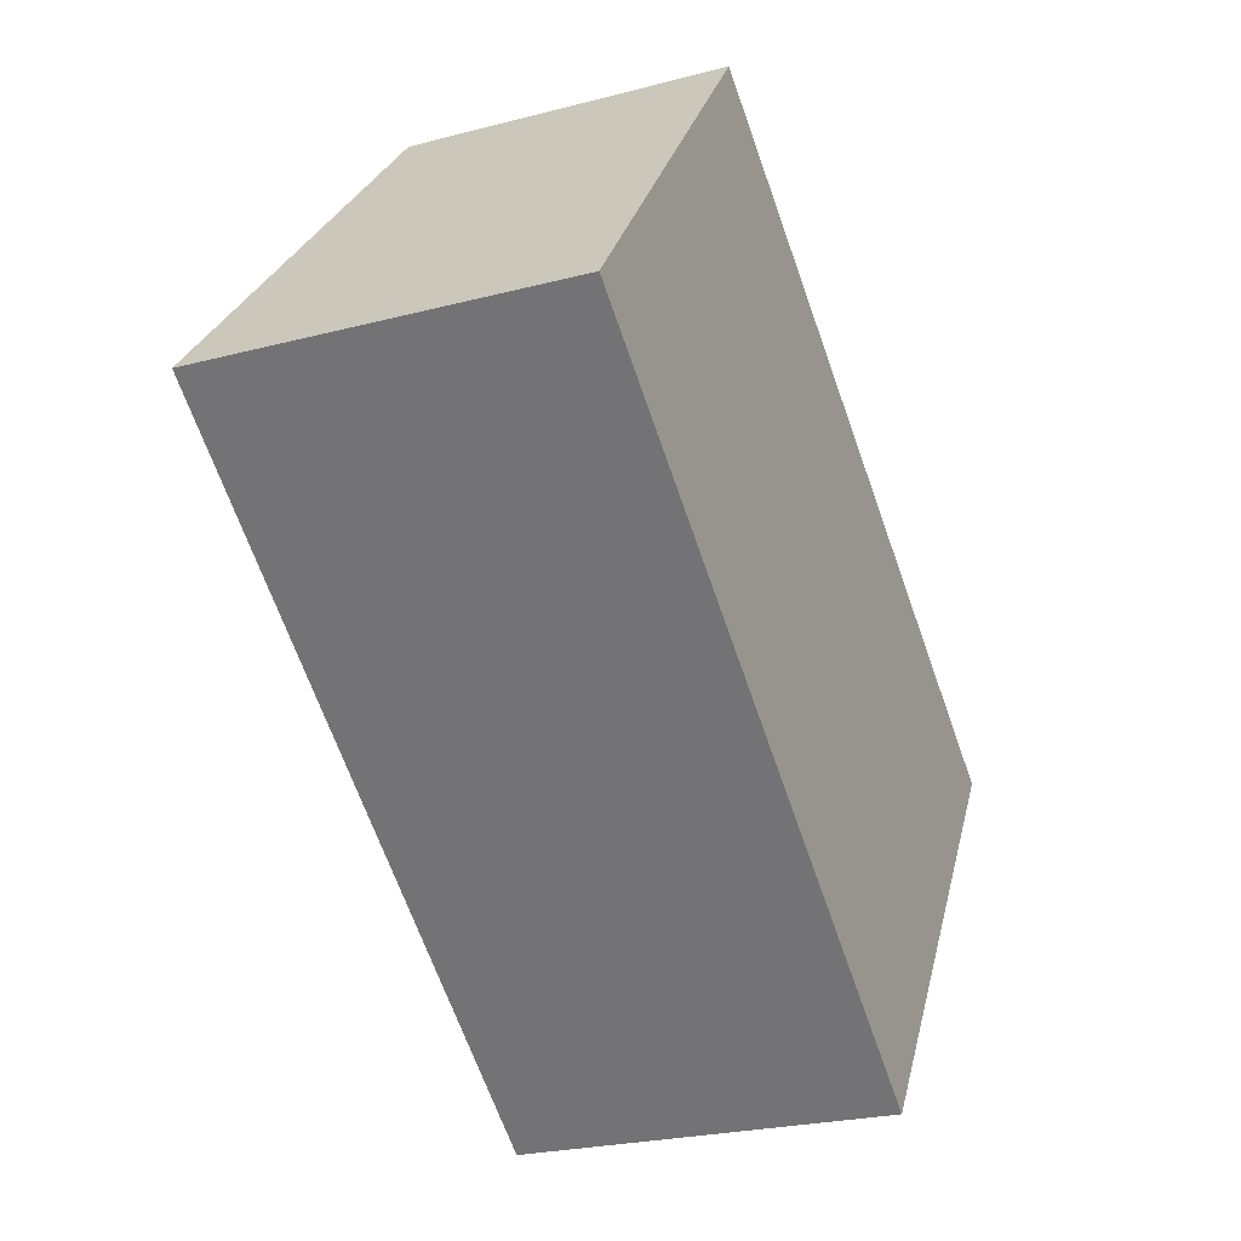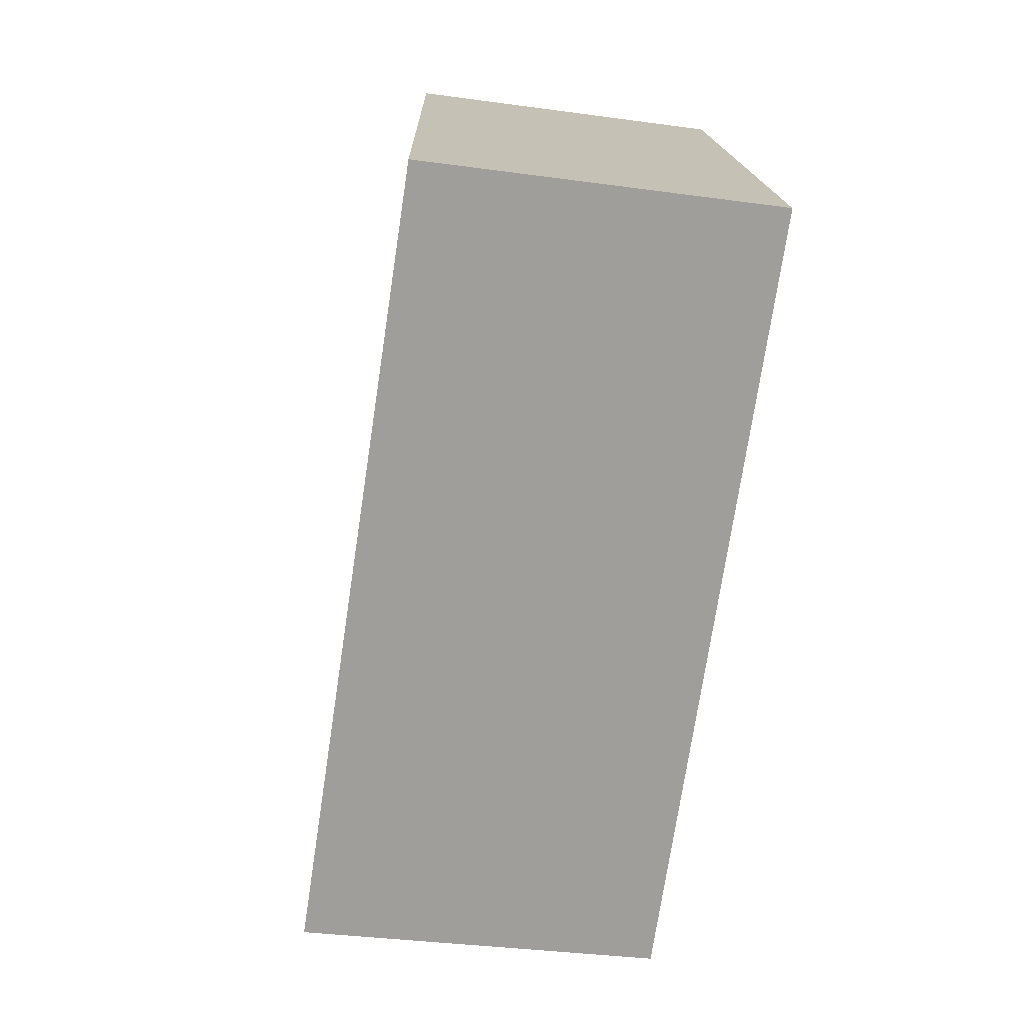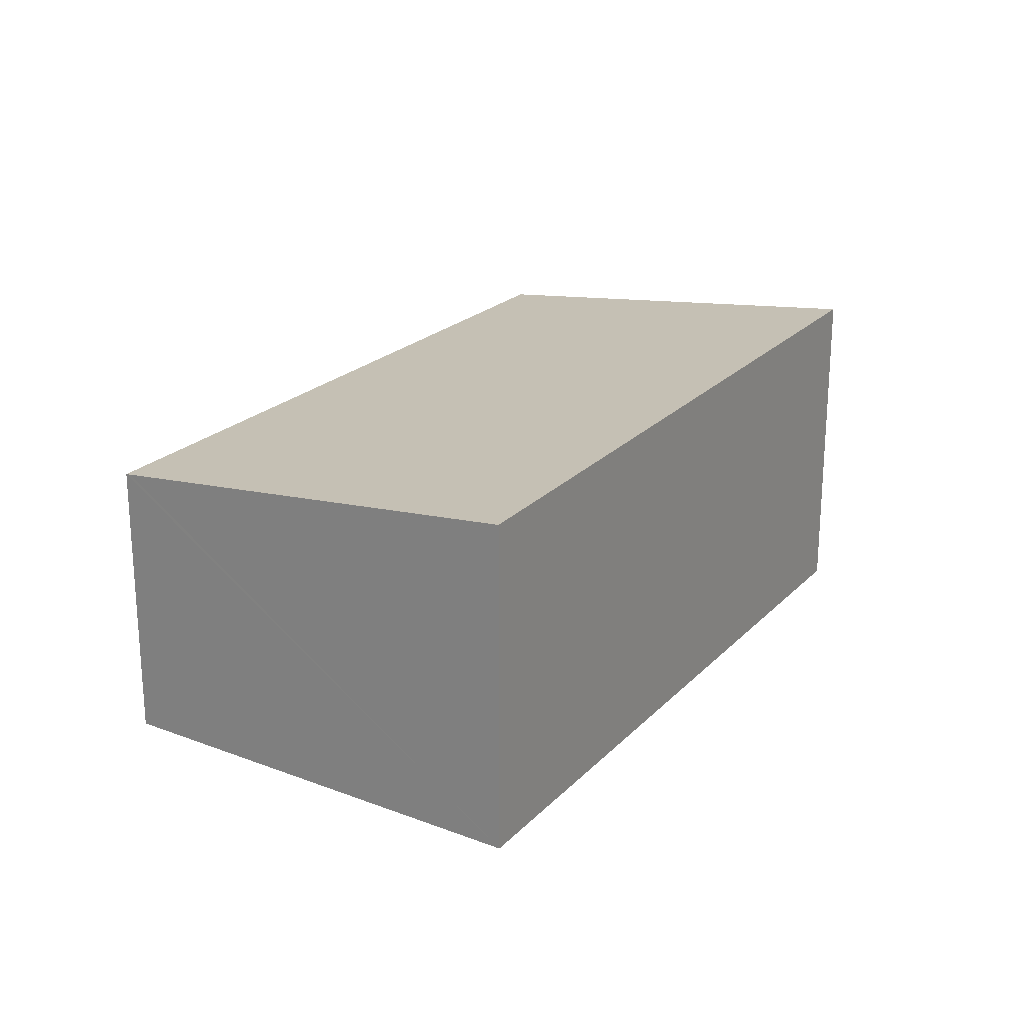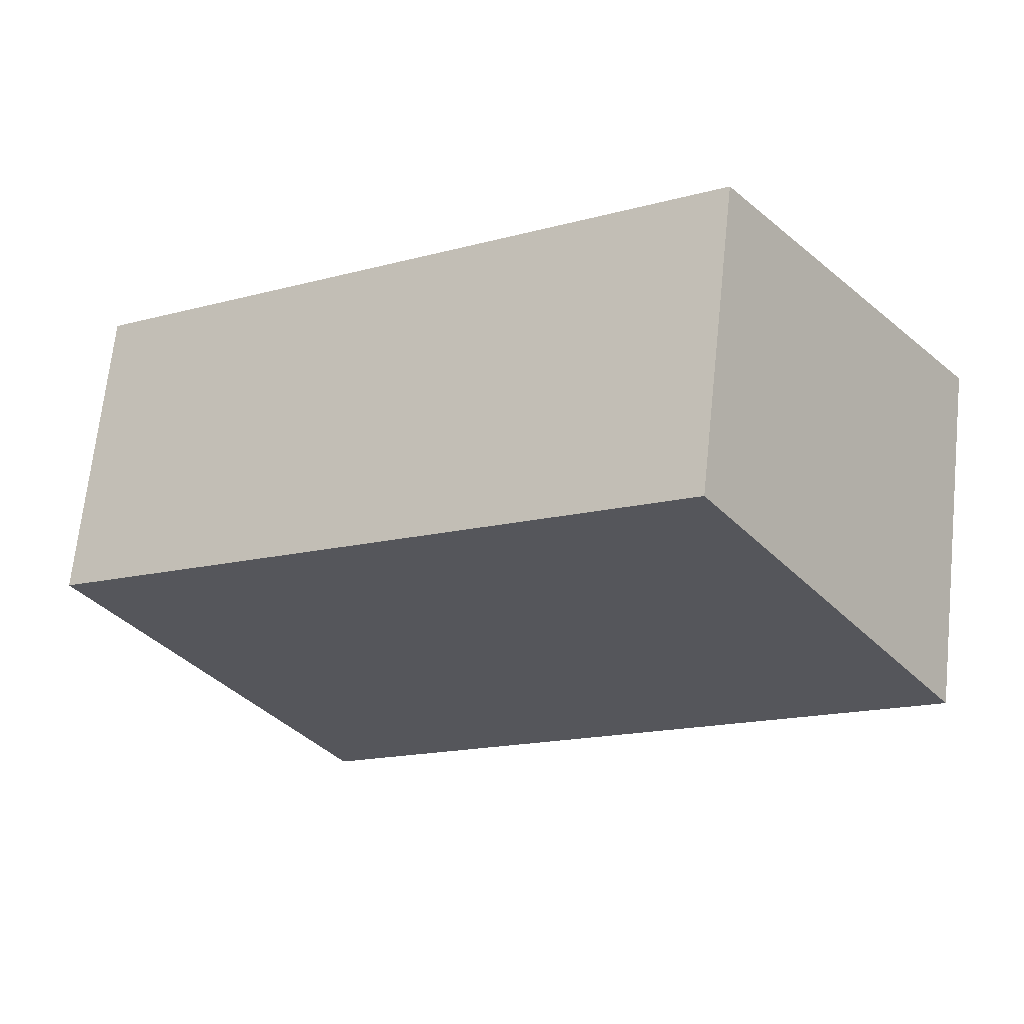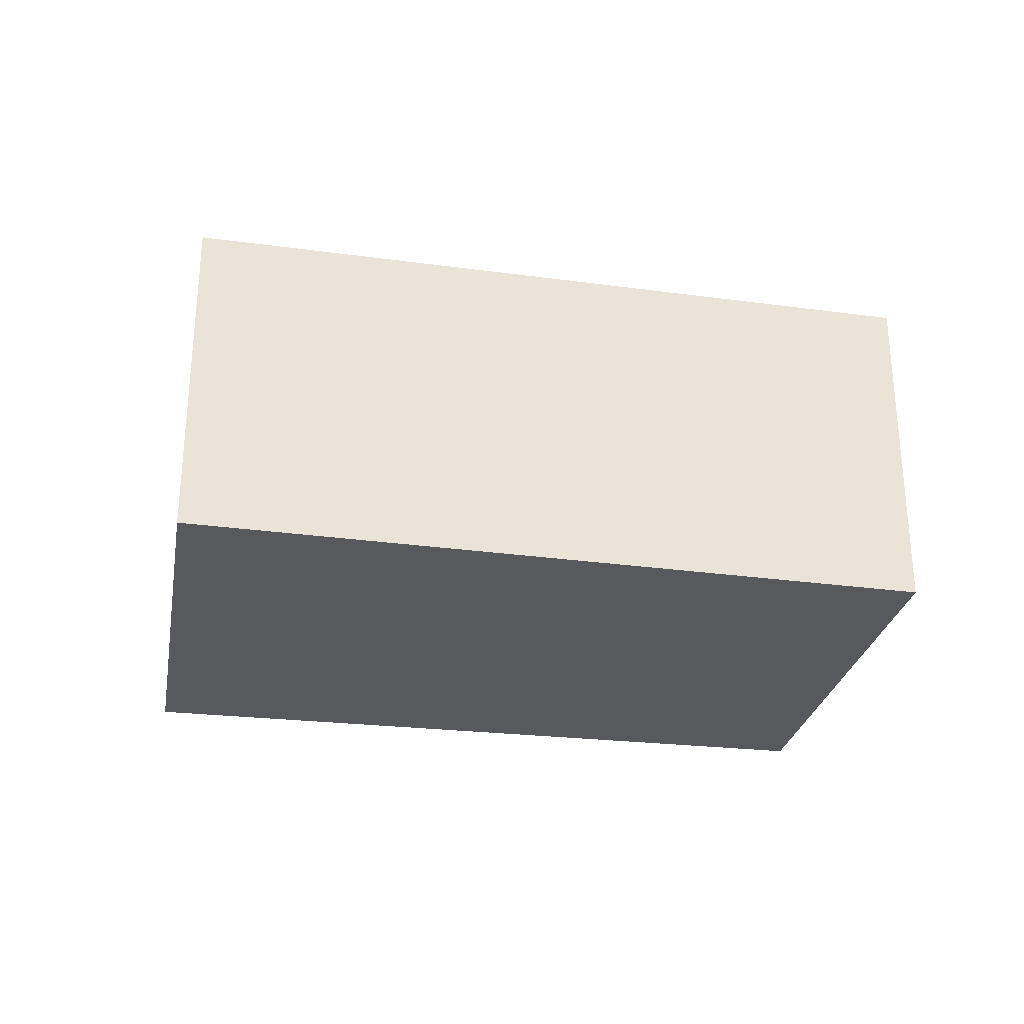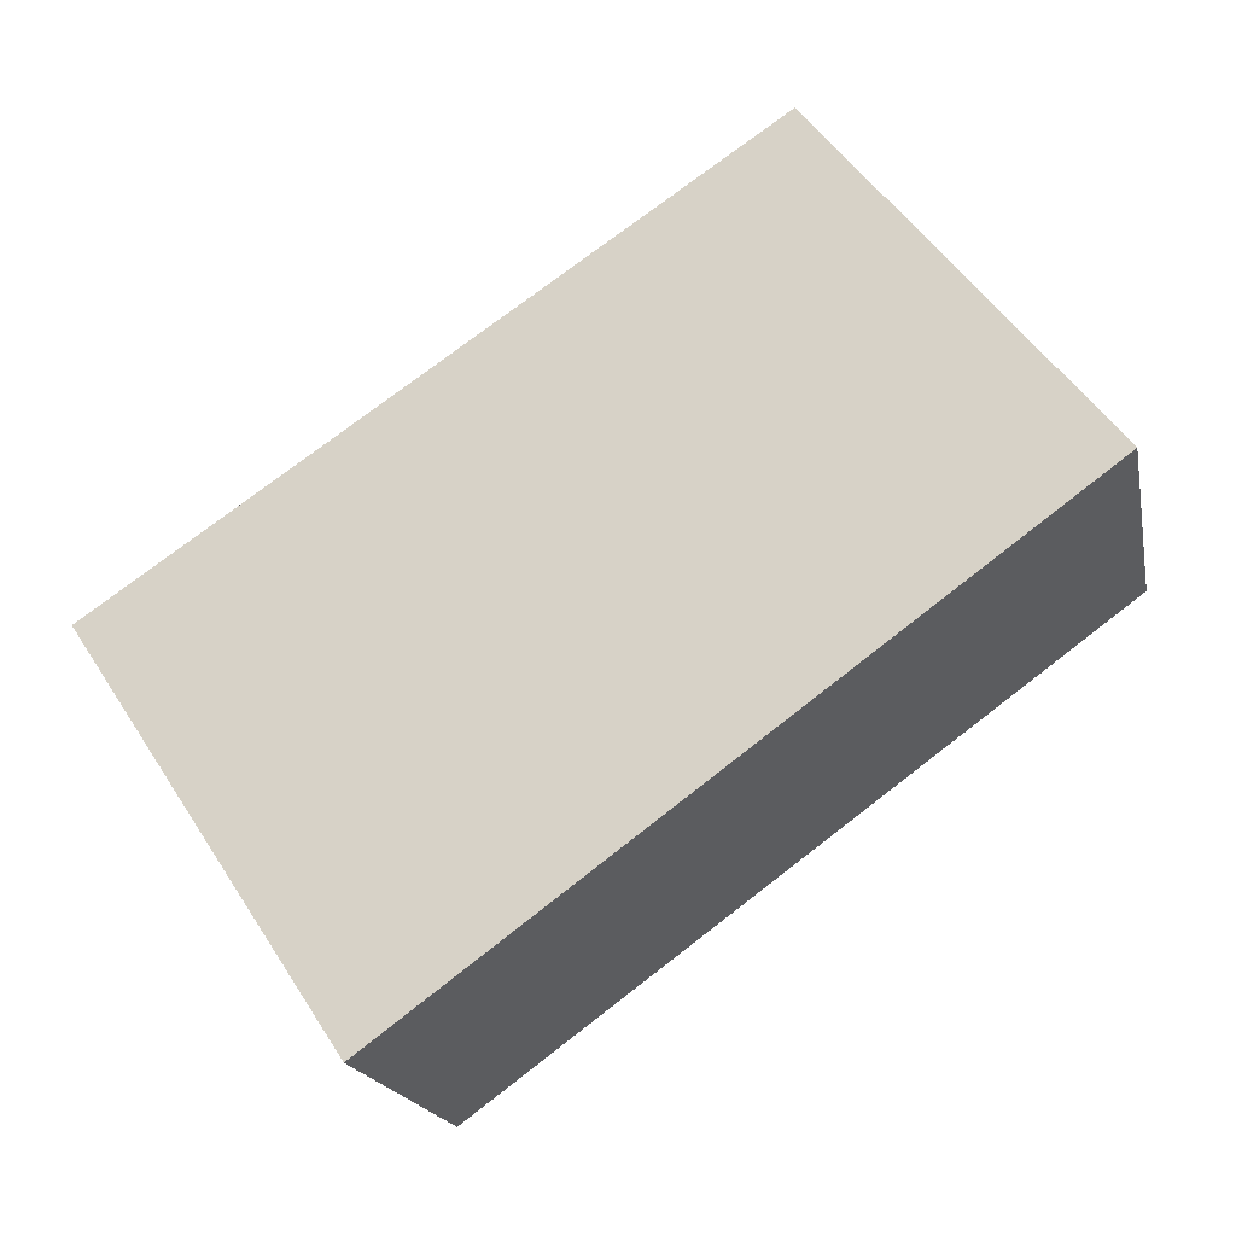
<metadata>
{"format":"obj","ext":"obj","renderer":"f3d","projection":"perspective","resolution":1024,"background":"white","views":[{"elev":-24.5,"azim":-66.7,"up":"+Z"},{"elev":-34.6,"azim":-100.5,"up":"+Z"},{"elev":23.1,"azim":157.7,"up":"+Y"},{"elev":68.6,"azim":-173.9,"up":"+Z"},{"elev":-29.3,"azim":-155.1,"up":"+Y"},{"elev":-18.3,"azim":-168.8,"up":"+Z"}]}
</metadata>
<code>
v  6.011 2.021 -0.515
v  5.155 2.021 0.112
v  6.034 2.016 -0.482
v  1.812 2.038 2.373
v  4.231 2.376 -3.1
v  0 2.376 1.455e-16
v  0 0 0
v  1.812 -1.453e-16 2.373
v  5.155 -6.858e-18 0.112
v  6.034 2.951e-17 -0.482
v  4.231 1.898e-16 -3.1
v  6.011 3.153e-17 -0.515
g defaultobject
f 1 2 3
f 2 1 4
f 4 1 5
f 4 5 6
f 7 4 6
f 4 7 8
f 8 2 4
f 2 8 9
f 2 9 3
f 3 9 10
f 1 11 5
f 11 1 3
f 11 3 10
f 11 10 12
f 11 6 5
f 6 11 7
f 9 12 10
f 12 9 11
f 11 9 8
f 11 8 7

</code>
